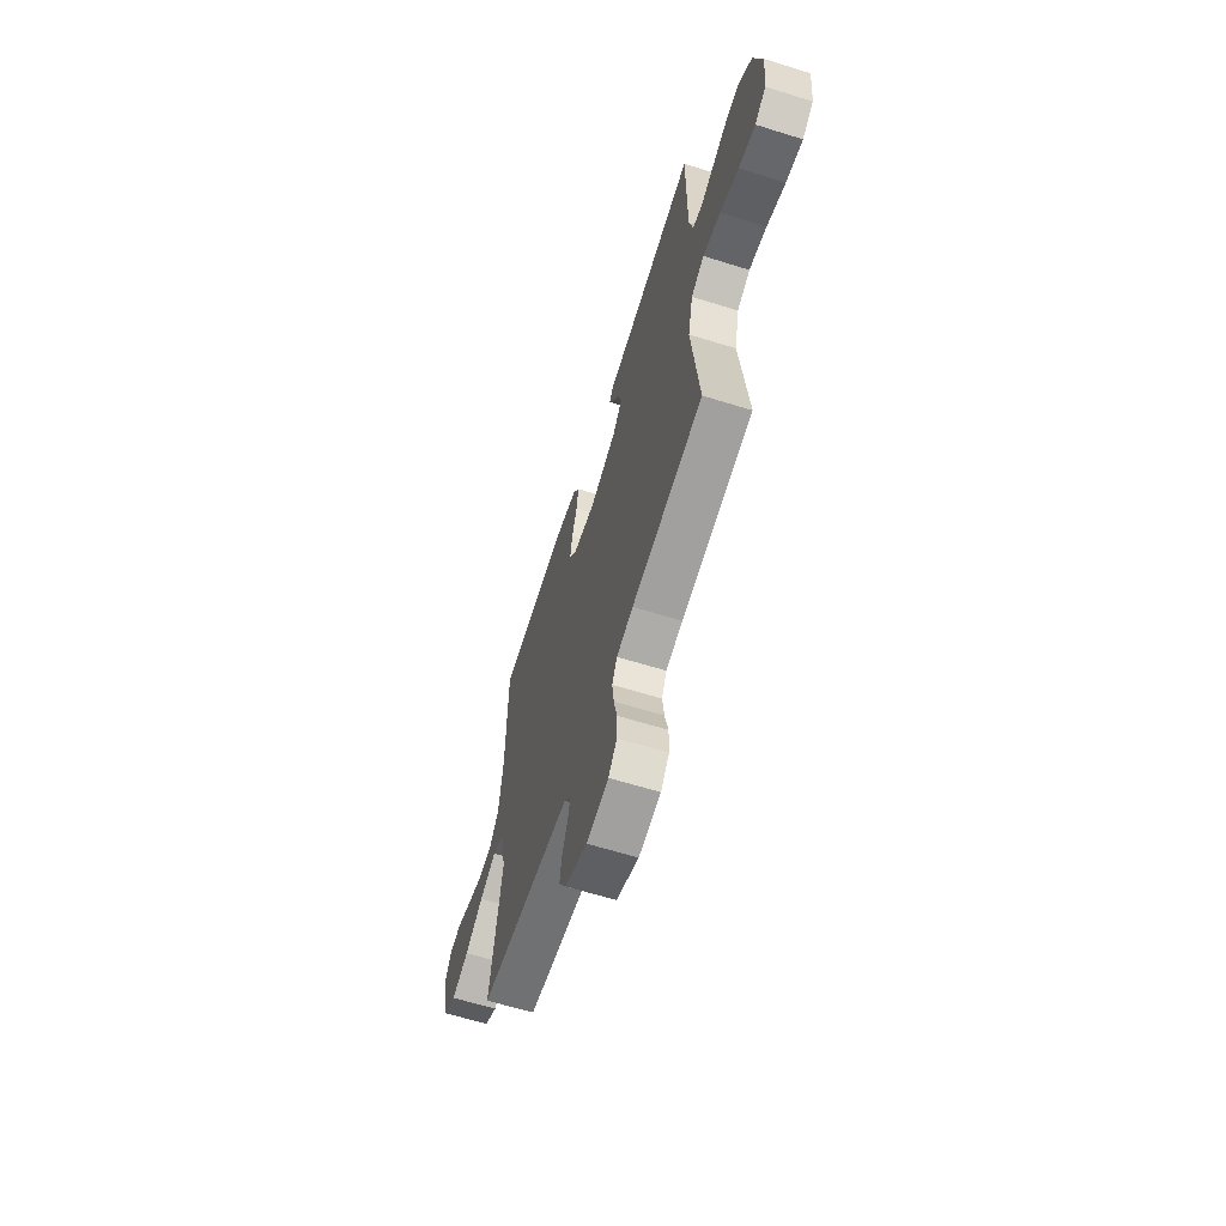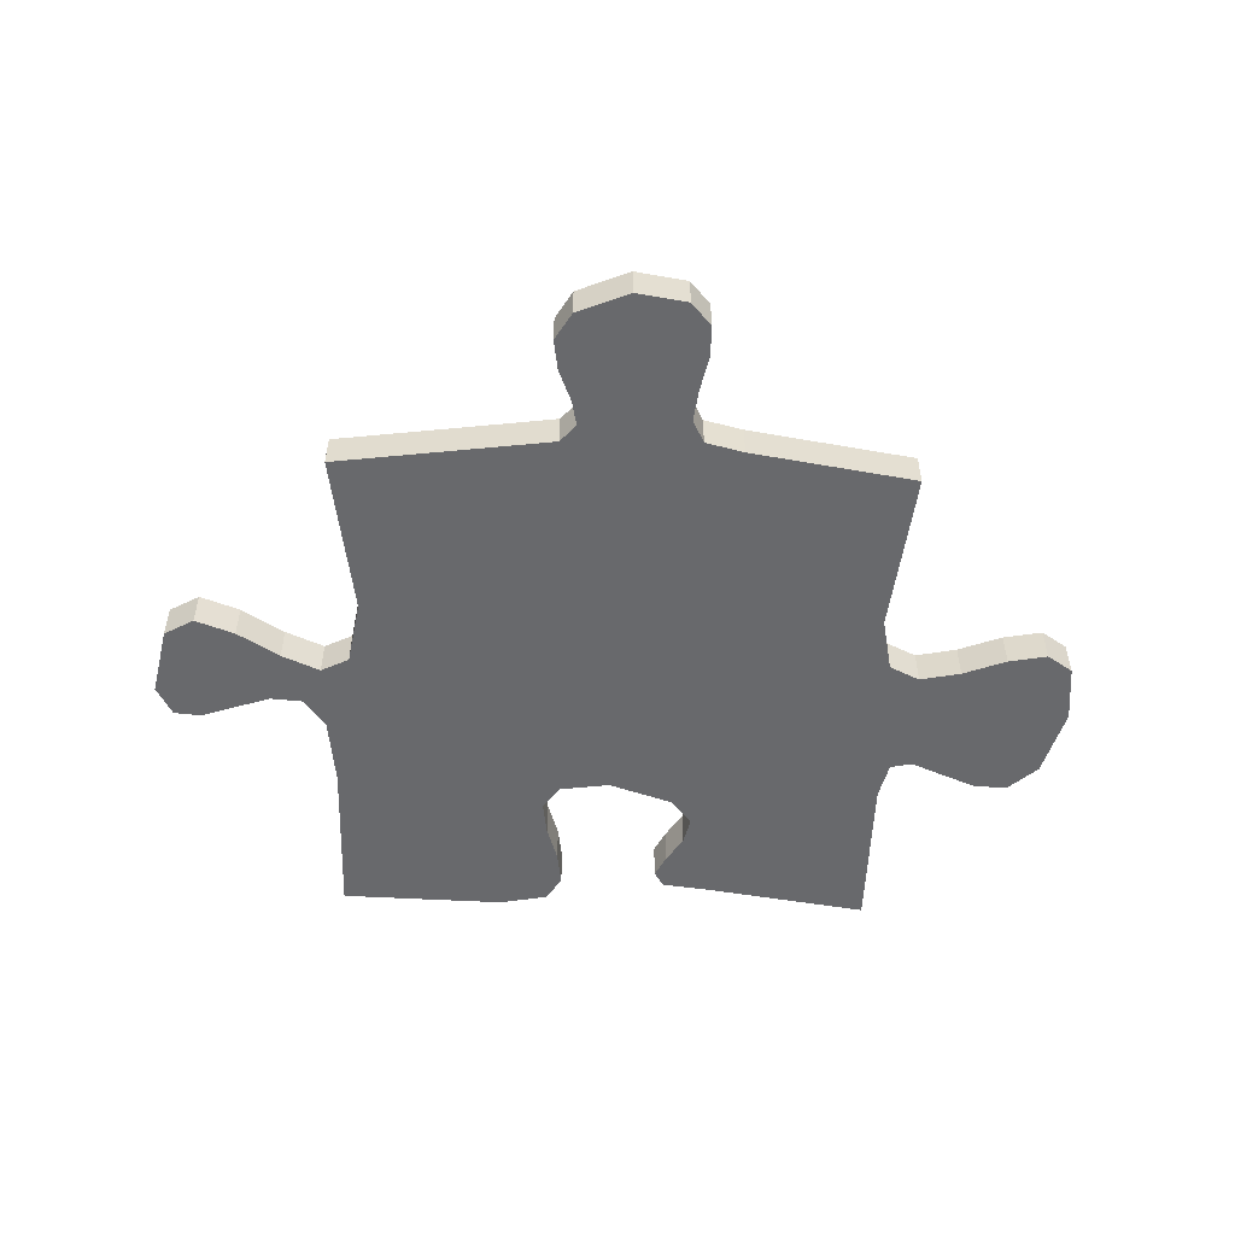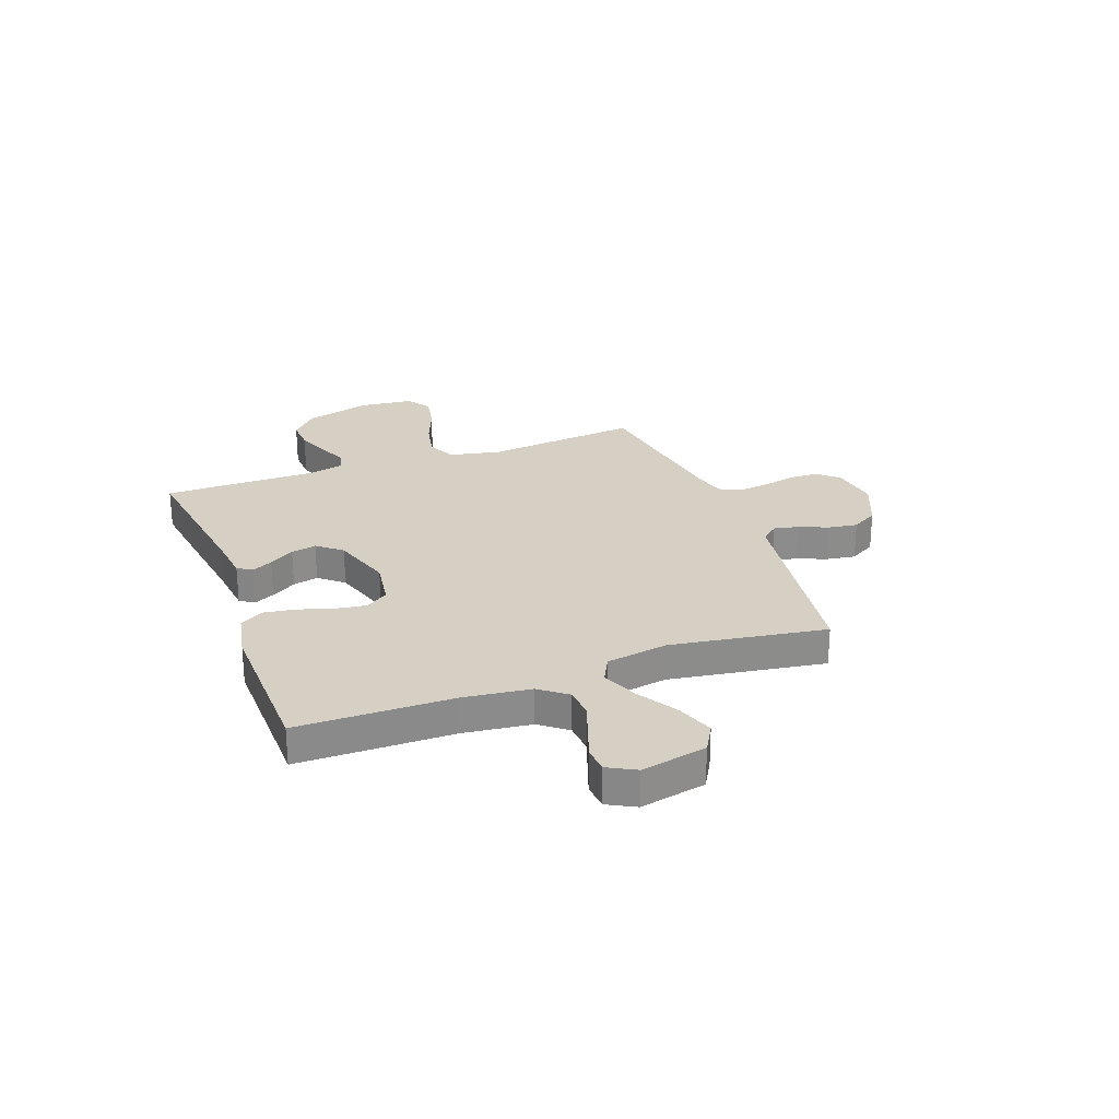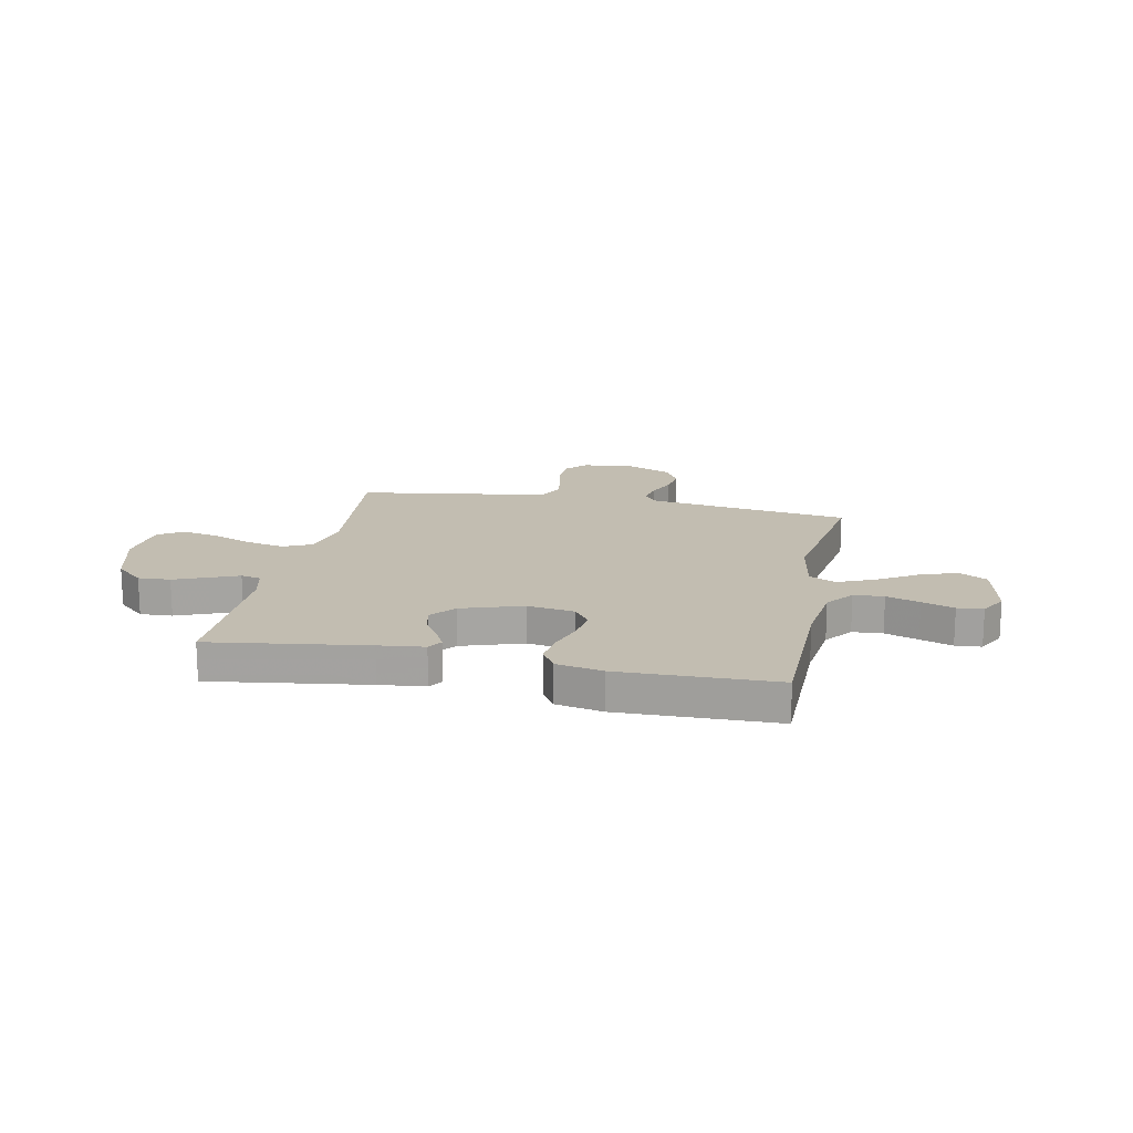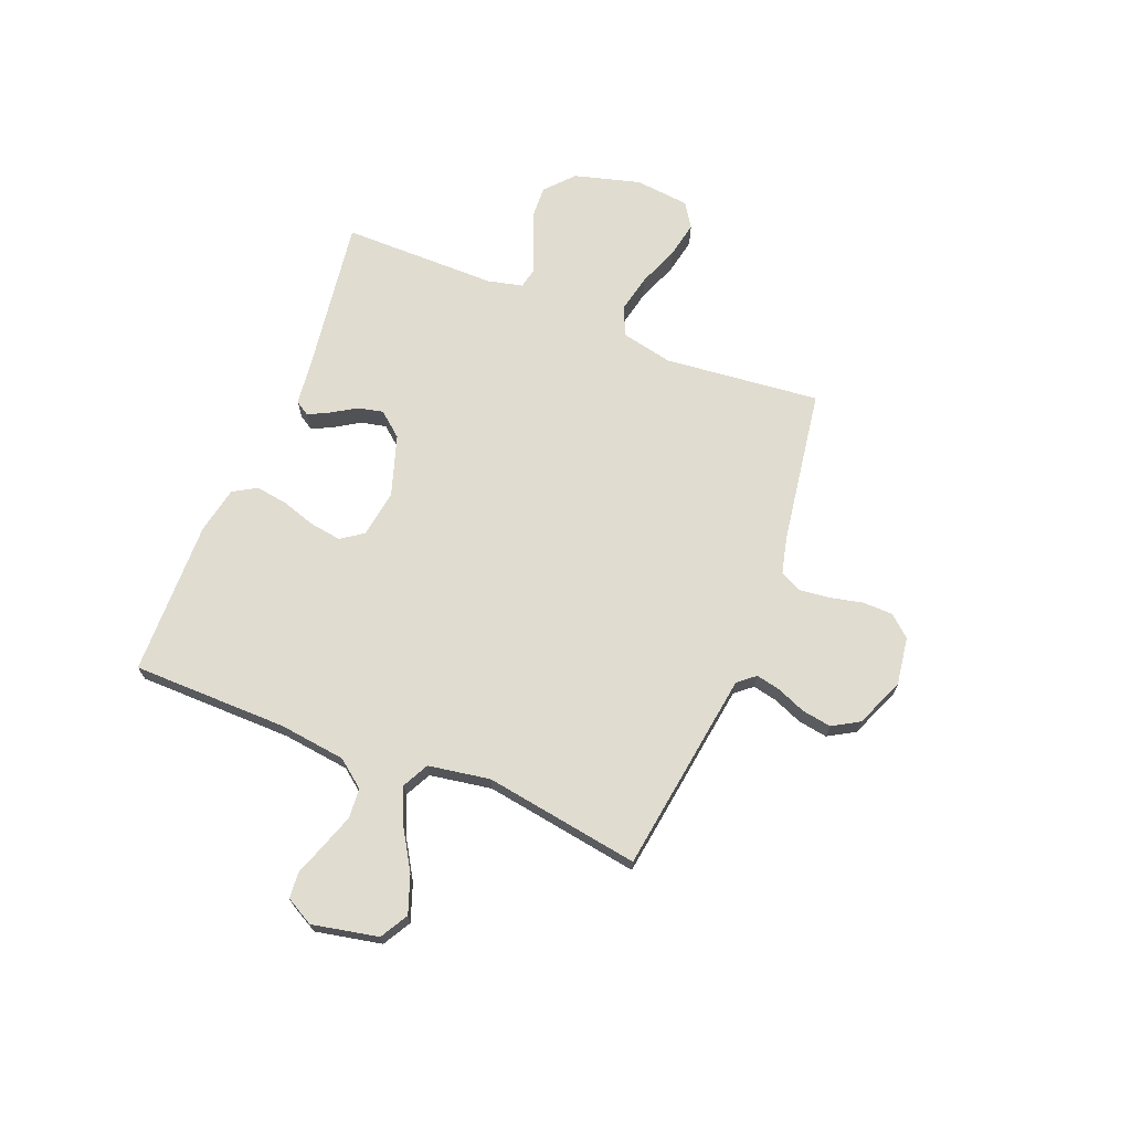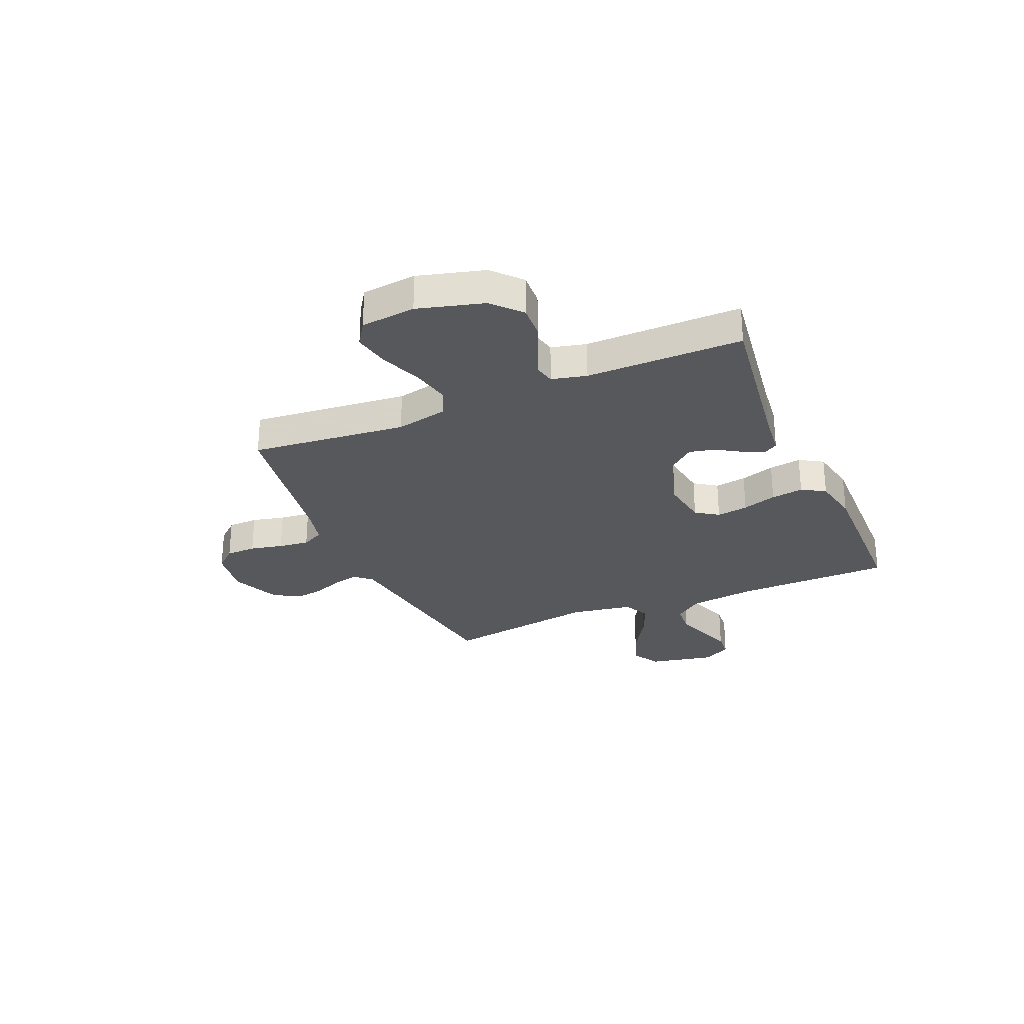
<metadata>
{"format":"obj","ext":"obj","renderer":"f3d","projection":"perspective","resolution":1024,"background":"white","views":[{"elev":-63.3,"azim":-107.5,"up":"+Z"},{"elev":-52.8,"azim":177.8,"up":"+Y"},{"elev":26.2,"azim":69.7,"up":"+Y"},{"elev":16.8,"azim":11.5,"up":"+Y"},{"elev":69.6,"azim":111.8,"up":"+Y"},{"elev":-28.0,"azim":-66.7,"up":"+Y"}]}
</metadata>
<code>
v 0.5 0.07 -0.5
v 0.2 0.07 -0.543
v 0.11 0.07 -0.556
v 0.082 0.07 -0.589
v 0.092 0.07 -0.636
v 0.115 0.07 -0.692
v 0.124 0.07 -0.749
v 0.094 0.07 -0.8
v 0 0.07 -0.84
v -0.093 0.07 -0.826
v -0.129 0.07 -0.785
v -0.13 0.07 -0.727
v -0.116 0.07 -0.664
v -0.109 0.07 -0.605
v -0.13 0.07 -0.563
v -0.2 0.07 -0.546
v -0.5 0.07 -0.5
v -0.469 0.07 -0.2
v -0.49 0.07 -0.101
v -0.545 0.07 -0.075
v -0.619 0.07 -0.091
v -0.698 0.07 -0.122
v -0.768 0.07 -0.136
v -0.815 0.07 -0.105
v -0.826 0.07 0
v -0.791 0.07 0.127
v -0.737 0.07 0.176
v -0.675 0.07 0.173
v -0.611 0.07 0.147
v -0.555 0.07 0.124
v -0.516 0.07 0.133
v -0.5 0.07 0.2
v -0.5 0.07 0.5
v -0.2 0.07 0.457
v -0.113 0.07 0.447
v -0.095 0.07 0.419
v -0.115 0.07 0.379
v -0.145 0.07 0.331
v -0.156 0.07 0.282
v -0.117 0.07 0.235
v 0 0.07 0.197
v 0.092 0.07 0.211
v 0.122 0.07 0.254
v 0.113 0.07 0.315
v 0.092 0.07 0.381
v 0.083 0.07 0.443
v 0.11 0.07 0.488
v 0.2 0.07 0.506
v 0.5 0.07 0.5
v 0.503 0.07 0.2
v 0.519 0.07 0.071
v 0.56 0.07 0.018
v 0.618 0.07 0.014
v 0.682 0.07 0.036
v 0.744 0.07 0.058
v 0.794 0.07 0.054
v 0.823 0.07 0
v 0.797 0.07 -0.127
v 0.743 0.07 -0.158
v 0.671 0.07 -0.132
v 0.594 0.07 -0.085
v 0.524 0.07 -0.055
v 0.473 0.07 -0.081
v 0.453 0.07 -0.2
v 0.5 0 -0.5
v 0.2 0 -0.543
v 0.11 0 -0.556
v 0.082 0 -0.589
v 0.092 0 -0.636
v 0.115 0 -0.692
v 0.124 0 -0.749
v 0.094 0 -0.8
v 0 0 -0.84
v -0.093 0 -0.826
v -0.129 0 -0.785
v -0.13 0 -0.727
v -0.116 0 -0.664
v -0.109 0 -0.605
v -0.13 0 -0.563
v -0.2 0 -0.546
v -0.5 0 -0.5
v -0.469 0 -0.2
v -0.49 0 -0.101
v -0.545 0 -0.075
v -0.619 0 -0.091
v -0.698 0 -0.122
v -0.768 0 -0.136
v -0.815 0 -0.105
v -0.826 0 0
v -0.791 0 0.127
v -0.737 0 0.176
v -0.675 0 0.173
v -0.611 0 0.147
v -0.555 0 0.124
v -0.516 0 0.133
v -0.5 0 0.2
v -0.5 0 0.5
v -0.2 0 0.457
v -0.113 0 0.447
v -0.095 0 0.419
v -0.115 0 0.379
v -0.145 0 0.331
v -0.156 0 0.282
v -0.117 0 0.235
v 0 0 0.197
v 0.092 0 0.211
v 0.122 0 0.254
v 0.113 0 0.315
v 0.092 0 0.381
v 0.083 0 0.443
v 0.11 0 0.488
v 0.2 0 0.506
v 0.5 0 0.5
v 0.503 0 0.2
v 0.519 0 0.071
v 0.56 0 0.018
v 0.618 0 0.014
v 0.682 0 0.036
v 0.744 0 0.058
v 0.794 0 0.054
v 0.823 0 0
v 0.797 0 -0.127
v 0.743 0 -0.158
v 0.671 0 -0.132
v 0.594 0 -0.085
v 0.524 0 -0.055
v 0.473 0 -0.081
v 0.453 0 -0.2
f 58 59 60 61
f 58 61 62
f 57 58 62
f 54 55 56 57
f 53 54 57 62
f 52 53 62 63
f 47 48 49 50
f 47 50 51
f 44 45 46 47
f 43 44 47 51
f 42 43 51 52
f 35 36 37 38
f 34 35 38
f 32 33 34 38
f 31 32 38 39
f 27 28 29 30
f 25 26 27 30
f 25 30 31
f 21 22 23 24
f 20 21 24 25
f 16 17 18
f 15 16 18 19
f 10 11 12 13
f 10 13 14
f 9 10 14
f 8 9 14
f 5 6 7 8
f 4 5 8 14
f 3 4 14 15
f 64 1 2
f 63 64 2 3
f 41 42 52 63
f 40 41 63 3
f 20 25 31 39
f 19 20 39 40
f 3 15 19 40
f 125 124 123 122
f 126 125 122
f 126 122 121
f 121 120 119 118
f 126 121 118 117
f 127 126 117 116
f 114 113 112 111
f 115 114 111
f 111 110 109 108
f 115 111 108 107
f 116 115 107 106
f 102 101 100 99
f 102 99 98
f 102 98 97 96
f 103 102 96 95
f 94 93 92 91
f 94 91 90 89
f 95 94 89
f 88 87 86 85
f 89 88 85 84
f 82 81 80
f 83 82 80 79
f 77 76 75 74
f 78 77 74
f 78 74 73
f 78 73 72
f 72 71 70 69
f 78 72 69 68
f 79 78 68 67
f 66 65 128
f 67 66 128 127
f 127 116 106 105
f 67 127 105 104
f 103 95 89 84
f 104 103 84 83
f 104 83 79 67
f 1 65 66 2
f 2 66 67 3
f 3 67 68 4
f 4 68 69 5
f 5 69 70 6
f 6 70 71 7
f 7 71 72 8
f 8 72 73 9
f 9 73 74 10
f 10 74 75 11
f 11 75 76 12
f 12 76 77 13
f 13 77 78 14
f 14 78 79 15
f 15 79 80 16
f 16 80 81 17
f 17 81 82 18
f 18 82 83 19
f 19 83 84 20
f 20 84 85 21
f 21 85 86 22
f 22 86 87 23
f 23 87 88 24
f 24 88 89 25
f 25 89 90 26
f 26 90 91 27
f 27 91 92 28
f 28 92 93 29
f 29 93 94 30
f 30 94 95 31
f 31 95 96 32
f 32 96 97 33
f 33 97 98 34
f 34 98 99 35
f 35 99 100 36
f 36 100 101 37
f 37 101 102 38
f 38 102 103 39
f 39 103 104 40
f 40 104 105 41
f 41 105 106 42
f 42 106 107 43
f 43 107 108 44
f 44 108 109 45
f 45 109 110 46
f 46 110 111 47
f 47 111 112 48
f 48 112 113 49
f 49 113 114 50
f 50 114 115 51
f 51 115 116 52
f 52 116 117 53
f 53 117 118 54
f 54 118 119 55
f 55 119 120 56
f 56 120 121 57
f 57 121 122 58
f 58 122 123 59
f 59 123 124 60
f 60 124 125 61
f 61 125 126 62
f 62 126 127 63
f 63 127 128 64
f 64 128 65 1

</code>
